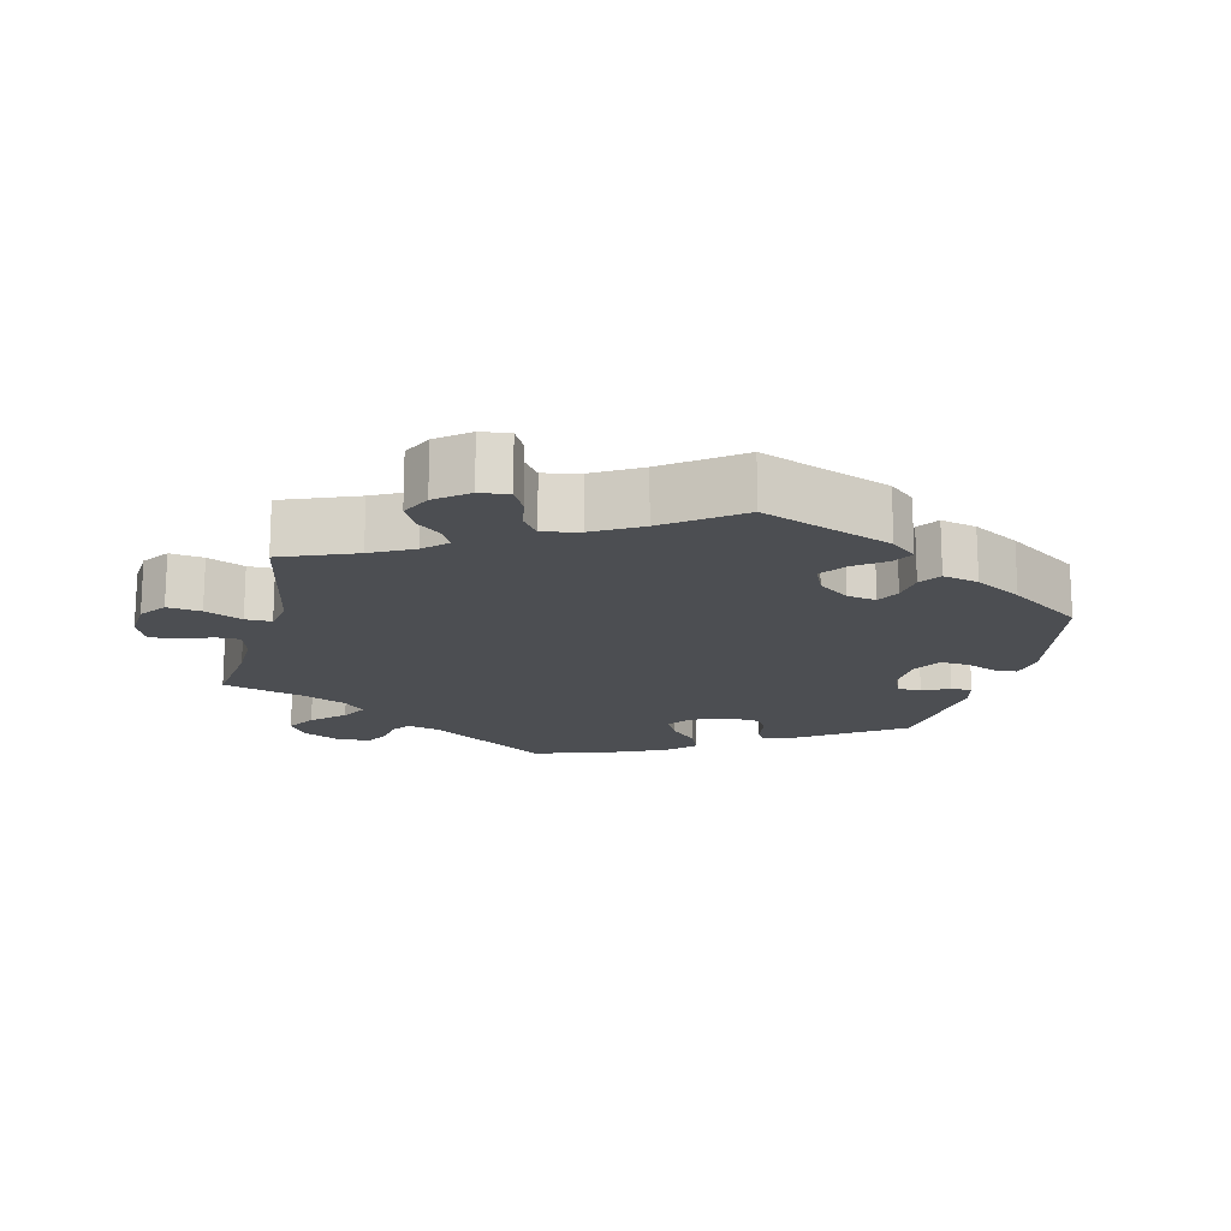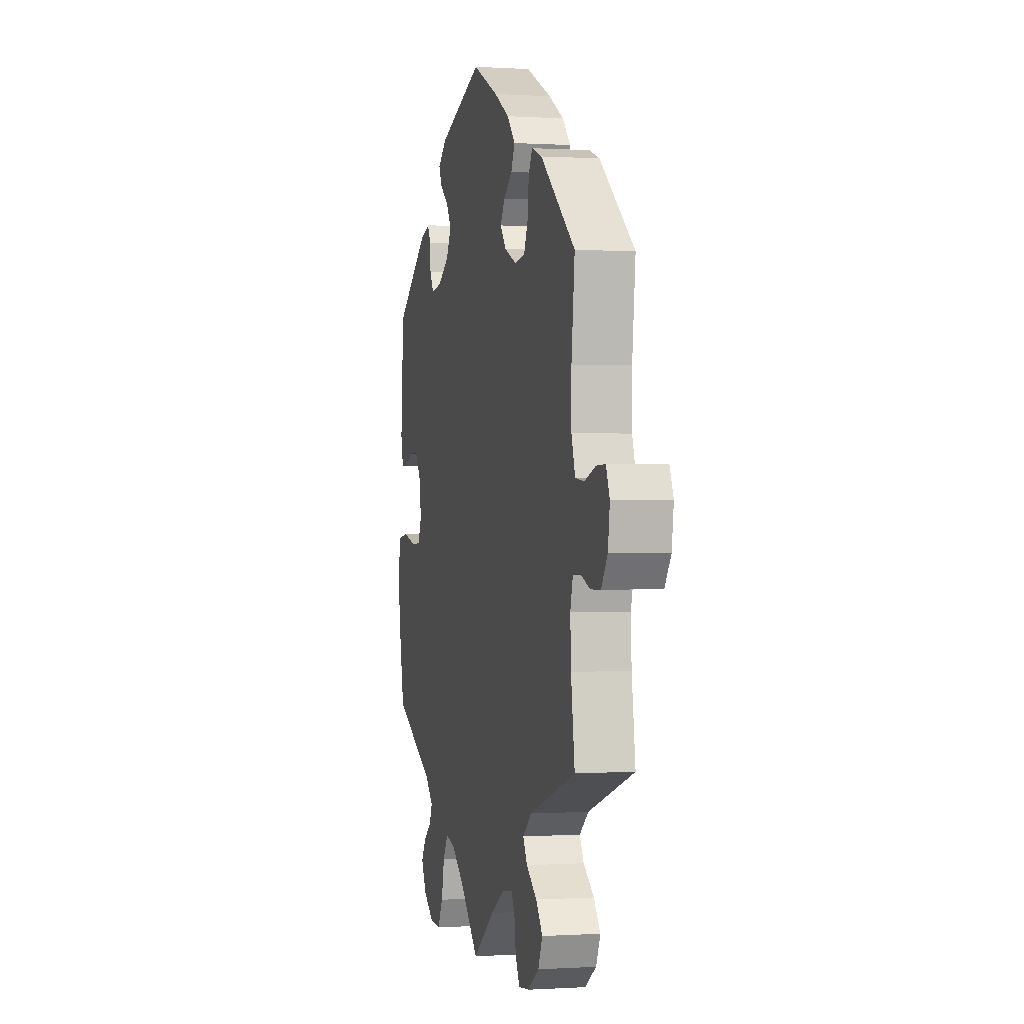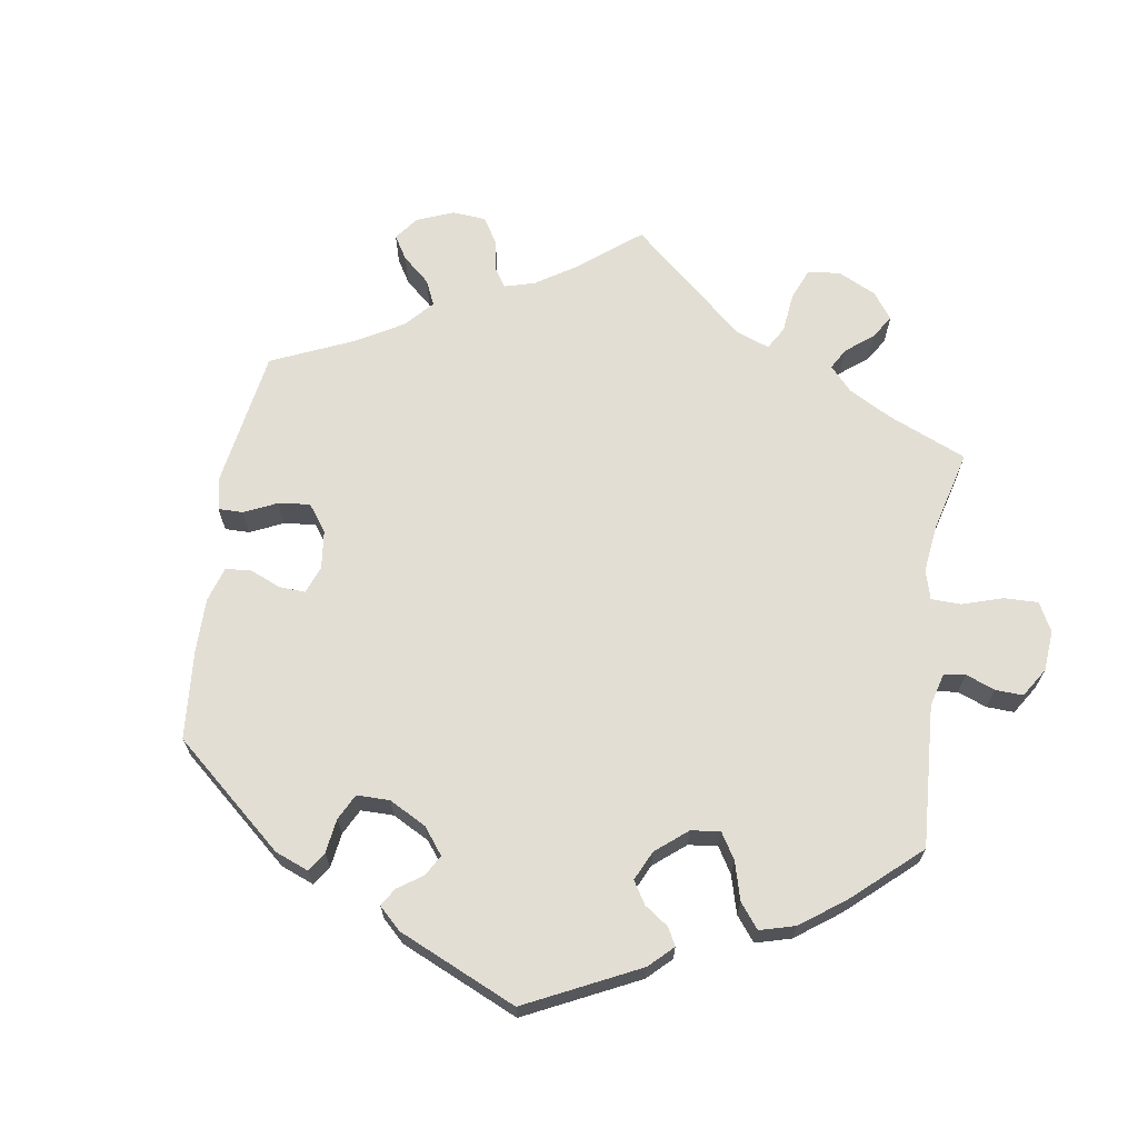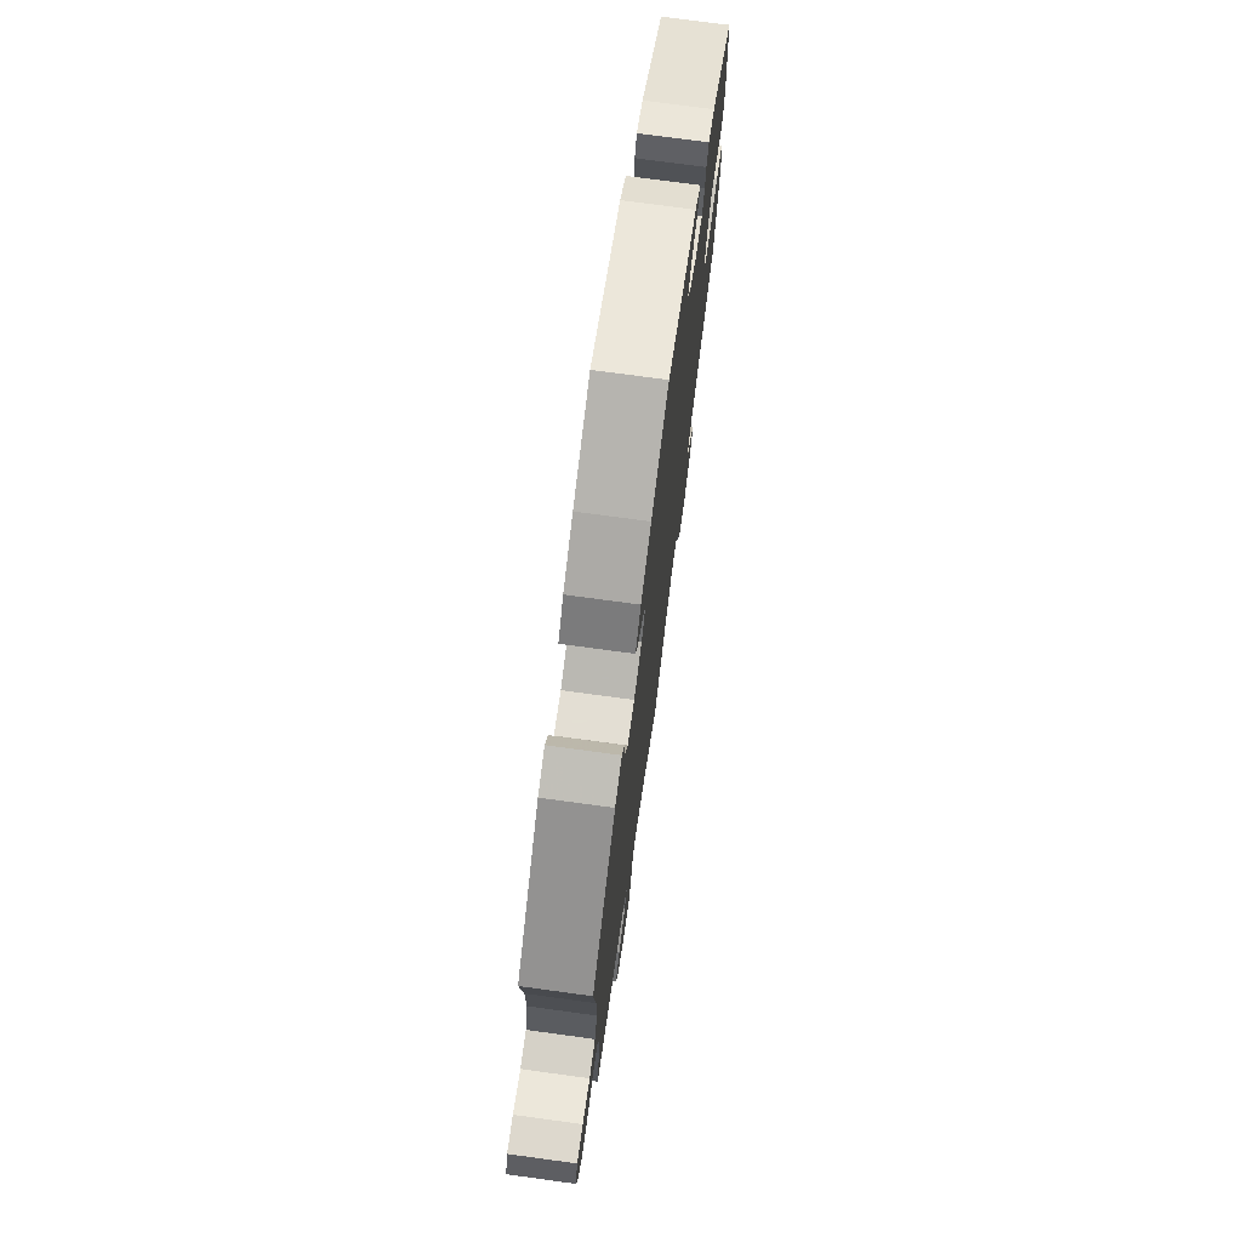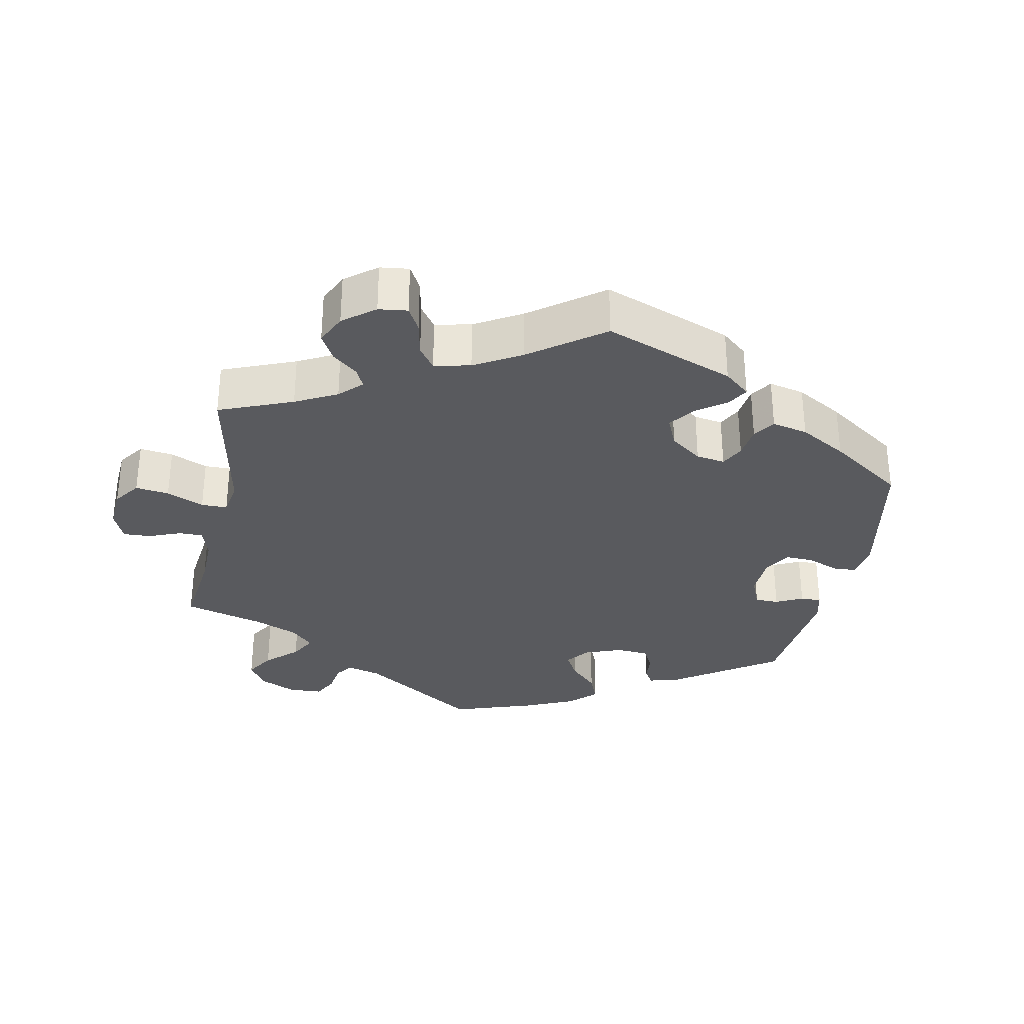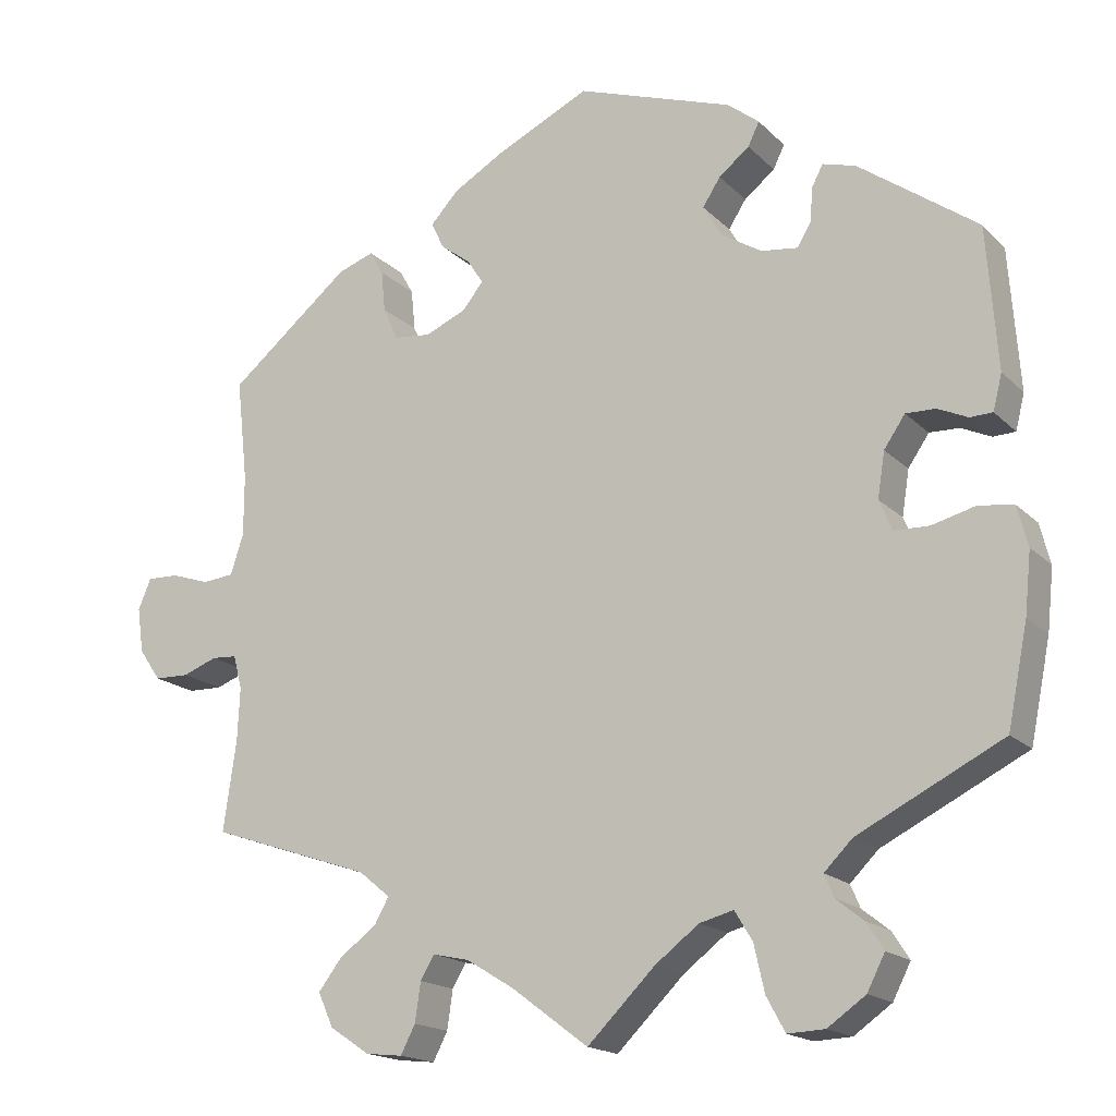
<metadata>
{"format":"obj","ext":"obj","renderer":"f3d","projection":"perspective","resolution":1024,"background":"white","views":[{"elev":-16.8,"azim":-74.0,"up":"+Y"},{"elev":0.0,"azim":-103.4,"up":"+Z"},{"elev":67.3,"azim":68.7,"up":"+Y"},{"elev":73.6,"azim":-82.2,"up":"+Z"},{"elev":-31.8,"azim":-71.3,"up":"+Y"},{"elev":-17.4,"azim":29.3,"up":"+Z"}]}
</metadata>
<code>
v -0.485 0.07 -0.178
v -0.482 0.07 -0.112
v -0.493 0.07 -0.07
v -0.524 0.07 -0.068
v -0.567 0.07 -0.084
v -0.61 0.07 -0.083
v -0.637 0.07 -0.044
v -0.645 0.07 0.012
v -0.629 0.07 0.05
v -0.59 0.07 0.049
v -0.542 0.07 0.033
v -0.503 0.07 0.037
v -0.487 0.07 0.087
v -0.487 0.07 0.163
v -0.501 0.07 0.289
v -0.35 0.07 0.413
v -0.305 0.07 0.429
v -0.288 0.07 0.399
v -0.283 0.07 0.348
v -0.265 0.07 0.307
v -0.219 0.07 0.302
v -0.168 0.07 0.324
v -0.142 0.07 0.356
v -0.162 0.07 0.387
v -0.199 0.07 0.415
v -0.215 0.07 0.448
v -0.18 0.07 0.486
v -0.114 0.07 0.524
v 0 0.07 0.578
v 0.194 0.07 0.511
v 0.233 0.07 0.48
v 0.219 0.07 0.451
v 0.181 0.07 0.421
v 0.159 0.07 0.387
v 0.182 0.07 0.347
v 0.232 0.07 0.316
v 0.278 0.07 0.31
v 0.295 0.07 0.339
v 0.298 0.07 0.381
v 0.312 0.07 0.407
v 0.353 0.07 0.395
v 0.5 0.07 0.289
v 0.513 0.07 0.113
v 0.502 0.07 0.069
v 0.474 0.07 0.068
v 0.437 0.07 0.085
v 0.4 0.07 0.086
v 0.374 0.07 0.048
v 0.365 0.07 -0.008
v 0.381 0.07 -0.046
v 0.424 0.07 -0.047
v 0.478 0.07 -0.033
v 0.521 0.07 -0.039
v 0.534 0.07 -0.089
v 0.526 0.07 -0.165
v 0.501 0.07 -0.288
v 0.322 0.07 -0.378
v 0.287 0.07 -0.413
v 0.299 0.07 -0.441
v 0.333 0.07 -0.468
v 0.354 0.07 -0.501
v 0.332 0.07 -0.544
v 0.285 0.07 -0.577
v 0.239 0.07 -0.579
v 0.216 0.07 -0.537
v 0.203 0.07 -0.479
v 0.181 0.07 -0.443
v 0.139 0.07 -0.454
v 0.085 0.07 -0.495
v 0.001 0.07 -0.578
v -0.094 0.07 -0.507
v -0.153 0.07 -0.471
v -0.198 0.07 -0.461
v -0.215 0.07 -0.49
v -0.222 0.07 -0.538
v -0.24 0.07 -0.573
v -0.286 0.07 -0.568
v -0.335 0.07 -0.535
v -0.354 0.07 -0.493
v -0.325 0.07 -0.455
v -0.279 0.07 -0.421
v -0.261 0.07 -0.389
v -0.3 0.07 -0.357
v -0.501 0.07 -0.289
v -0.485 0 -0.178
v -0.482 0 -0.112
v -0.493 0 -0.07
v -0.524 0 -0.068
v -0.567 0 -0.084
v -0.61 0 -0.083
v -0.637 0 -0.044
v -0.645 0 0.012
v -0.629 0 0.05
v -0.59 0 0.049
v -0.542 0 0.033
v -0.503 0 0.037
v -0.487 0 0.087
v -0.487 0 0.163
v -0.501 0 0.289
v -0.35 0 0.413
v -0.305 0 0.429
v -0.288 0 0.399
v -0.283 0 0.348
v -0.265 0 0.307
v -0.219 0 0.302
v -0.168 0 0.324
v -0.142 0 0.356
v -0.162 0 0.387
v -0.199 0 0.415
v -0.215 0 0.448
v -0.18 0 0.486
v -0.114 0 0.524
v 0 0 0.578
v 0.194 0 0.511
v 0.233 0 0.48
v 0.219 0 0.451
v 0.181 0 0.421
v 0.159 0 0.387
v 0.182 0 0.347
v 0.232 0 0.316
v 0.278 0 0.31
v 0.295 0 0.339
v 0.298 0 0.381
v 0.312 0 0.407
v 0.353 0 0.395
v 0.5 0 0.289
v 0.513 0 0.113
v 0.502 0 0.069
v 0.474 0 0.068
v 0.437 0 0.085
v 0.4 0 0.086
v 0.374 0 0.048
v 0.365 0 -0.008
v 0.381 0 -0.046
v 0.424 0 -0.047
v 0.478 0 -0.033
v 0.521 0 -0.039
v 0.534 0 -0.089
v 0.526 0 -0.165
v 0.501 0 -0.288
v 0.322 0 -0.378
v 0.287 0 -0.413
v 0.299 0 -0.441
v 0.333 0 -0.468
v 0.354 0 -0.501
v 0.332 0 -0.544
v 0.285 0 -0.577
v 0.239 0 -0.579
v 0.216 0 -0.537
v 0.203 0 -0.479
v 0.181 0 -0.443
v 0.139 0 -0.454
v 0.085 0 -0.495
v 0.001 0 -0.578
v -0.094 0 -0.507
v -0.153 0 -0.471
v -0.198 0 -0.461
v -0.215 0 -0.49
v -0.222 0 -0.538
v -0.24 0 -0.573
v -0.286 0 -0.568
v -0.335 0 -0.535
v -0.354 0 -0.493
v -0.325 0 -0.455
v -0.279 0 -0.421
v -0.261 0 -0.389
v -0.3 0 -0.357
v -0.501 0 -0.289
f 83 84 1
f 82 83 1 2
f 78 79 80 81
f 78 81 82
f 77 78 82
f 74 75 76 77
f 73 74 77 82
f 72 73 82 2
f 69 70 71
f 68 69 71 72
f 67 68 72 2
f 63 64 65 66
f 63 66 67
f 62 63 67
f 59 60 61 62
f 58 59 62 67
f 57 58 67 2
f 51 52 53 54
f 50 51 54 55
f 43 44 45 46
f 43 46 47
f 42 43 47
f 41 42 47 48
f 38 39 40 41
f 37 38 41 48
f 30 31 32 33
f 30 33 34
f 29 30 34
f 28 29 34 35
f 24 25 26 27
f 23 24 27 28
f 16 17 18 19
f 14 15 16 19
f 13 14 19 20
f 12 13 20 21
f 8 9 10 11
f 8 11 12
f 7 8 12
f 4 5 6 7
f 3 4 7 12
f 50 55 56 57
f 49 50 57 2
f 36 37 48 49
f 23 28 35 36
f 22 23 36 49
f 12 21 22 49
f 2 3 12 49
f 85 168 167
f 86 85 167 166
f 165 164 163 162
f 166 165 162
f 166 162 161
f 161 160 159 158
f 166 161 158 157
f 86 166 157 156
f 155 154 153
f 156 155 153 152
f 86 156 152 151
f 150 149 148 147
f 151 150 147
f 151 147 146
f 146 145 144 143
f 151 146 143 142
f 86 151 142 141
f 138 137 136 135
f 139 138 135 134
f 130 129 128 127
f 131 130 127
f 131 127 126
f 132 131 126 125
f 125 124 123 122
f 132 125 122 121
f 117 116 115 114
f 118 117 114
f 118 114 113
f 119 118 113 112
f 111 110 109 108
f 112 111 108 107
f 103 102 101 100
f 103 100 99 98
f 104 103 98 97
f 105 104 97 96
f 95 94 93 92
f 96 95 92
f 96 92 91
f 91 90 89 88
f 96 91 88 87
f 141 140 139 134
f 86 141 134 133
f 133 132 121 120
f 120 119 112 107
f 133 120 107 106
f 133 106 105 96
f 133 96 87 86
f 1 85 86 2
f 2 86 87 3
f 3 87 88 4
f 4 88 89 5
f 5 89 90 6
f 6 90 91 7
f 7 91 92 8
f 8 92 93 9
f 9 93 94 10
f 10 94 95 11
f 11 95 96 12
f 12 96 97 13
f 13 97 98 14
f 14 98 99 15
f 15 99 100 16
f 16 100 101 17
f 17 101 102 18
f 18 102 103 19
f 19 103 104 20
f 20 104 105 21
f 21 105 106 22
f 22 106 107 23
f 23 107 108 24
f 24 108 109 25
f 25 109 110 26
f 26 110 111 27
f 27 111 112 28
f 28 112 113 29
f 29 113 114 30
f 30 114 115 31
f 31 115 116 32
f 32 116 117 33
f 33 117 118 34
f 34 118 119 35
f 35 119 120 36
f 36 120 121 37
f 37 121 122 38
f 38 122 123 39
f 39 123 124 40
f 40 124 125 41
f 41 125 126 42
f 42 126 127 43
f 43 127 128 44
f 44 128 129 45
f 45 129 130 46
f 46 130 131 47
f 47 131 132 48
f 48 132 133 49
f 49 133 134 50
f 50 134 135 51
f 51 135 136 52
f 52 136 137 53
f 53 137 138 54
f 54 138 139 55
f 55 139 140 56
f 56 140 141 57
f 57 141 142 58
f 58 142 143 59
f 59 143 144 60
f 60 144 145 61
f 61 145 146 62
f 62 146 147 63
f 63 147 148 64
f 64 148 149 65
f 65 149 150 66
f 66 150 151 67
f 67 151 152 68
f 68 152 153 69
f 69 153 154 70
f 70 154 155 71
f 71 155 156 72
f 72 156 157 73
f 73 157 158 74
f 74 158 159 75
f 75 159 160 76
f 76 160 161 77
f 77 161 162 78
f 78 162 163 79
f 79 163 164 80
f 80 164 165 81
f 81 165 166 82
f 82 166 167 83
f 83 167 168 84
f 84 168 85 1

</code>
